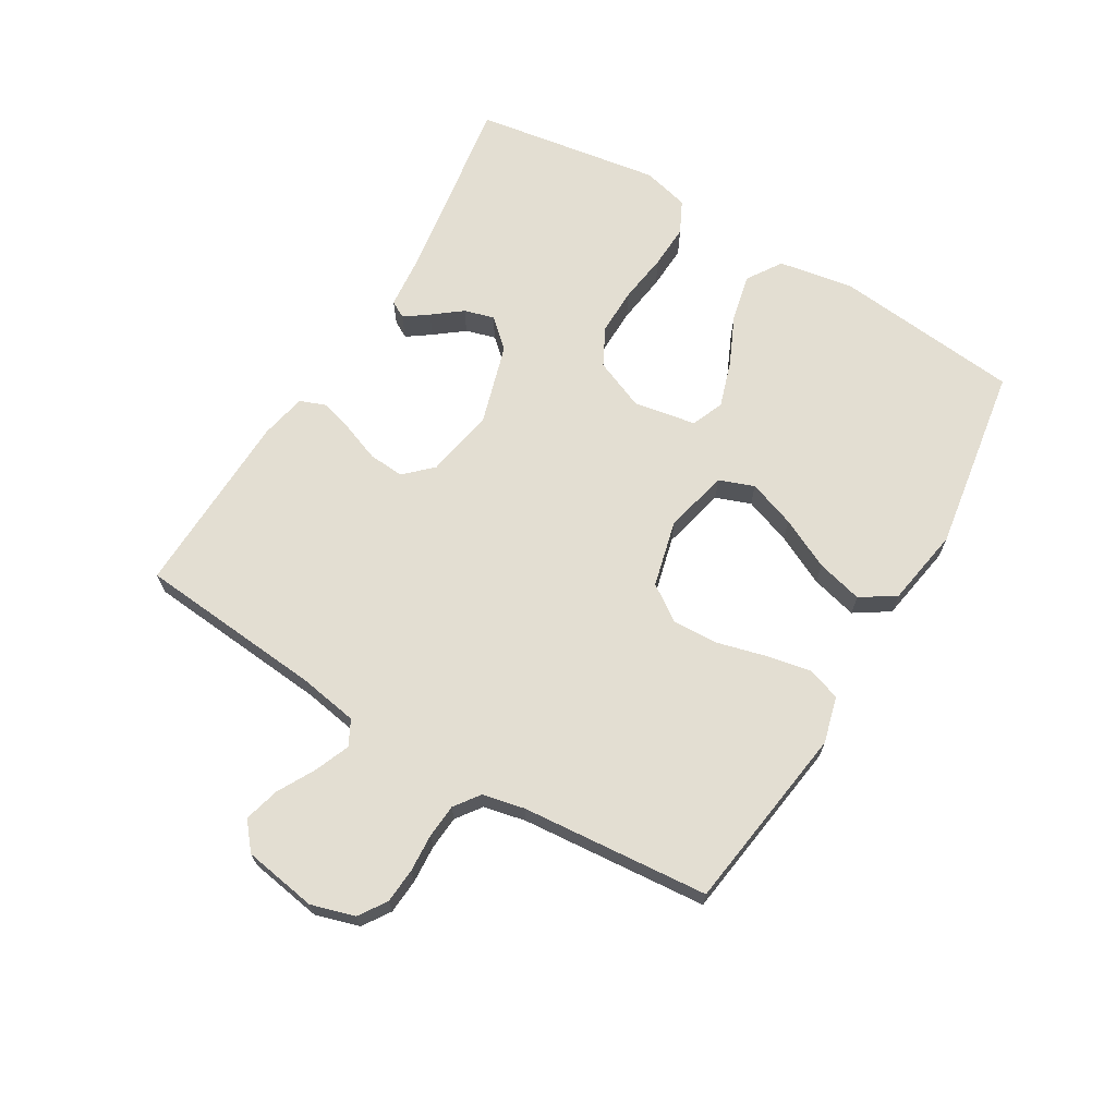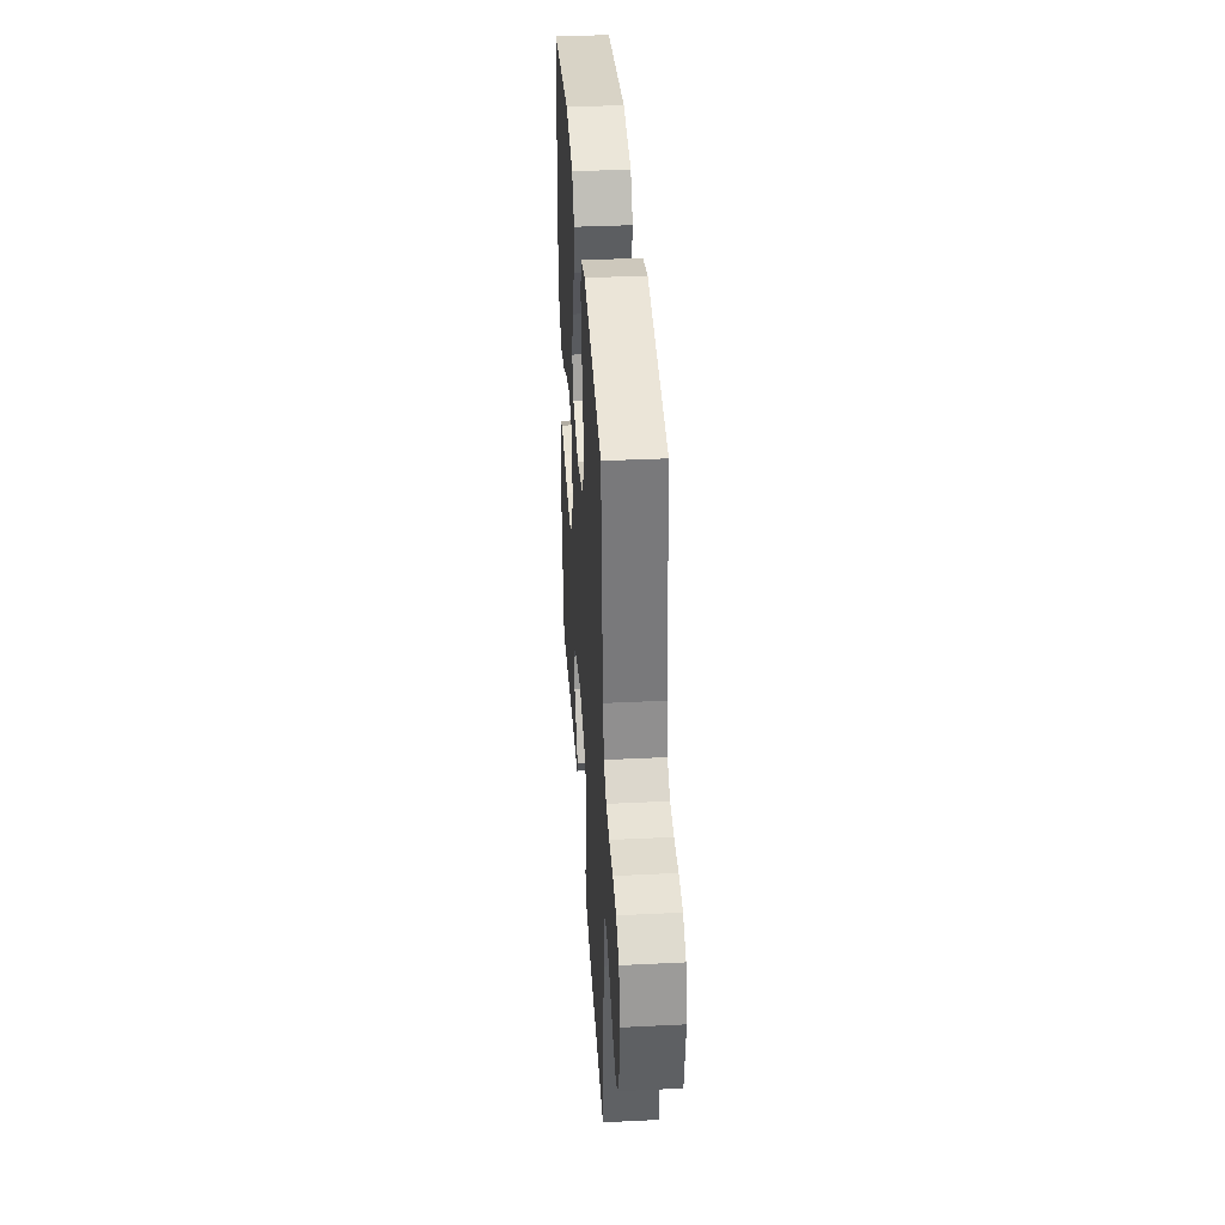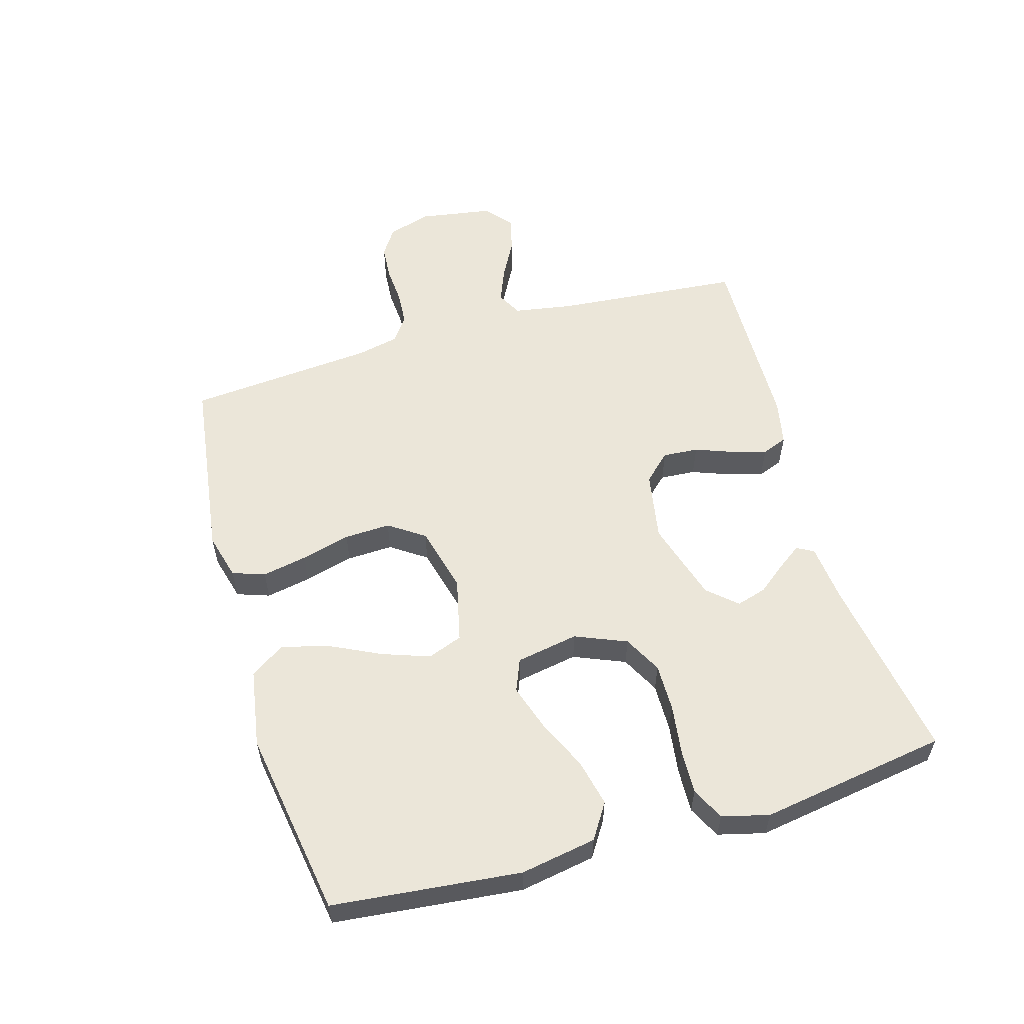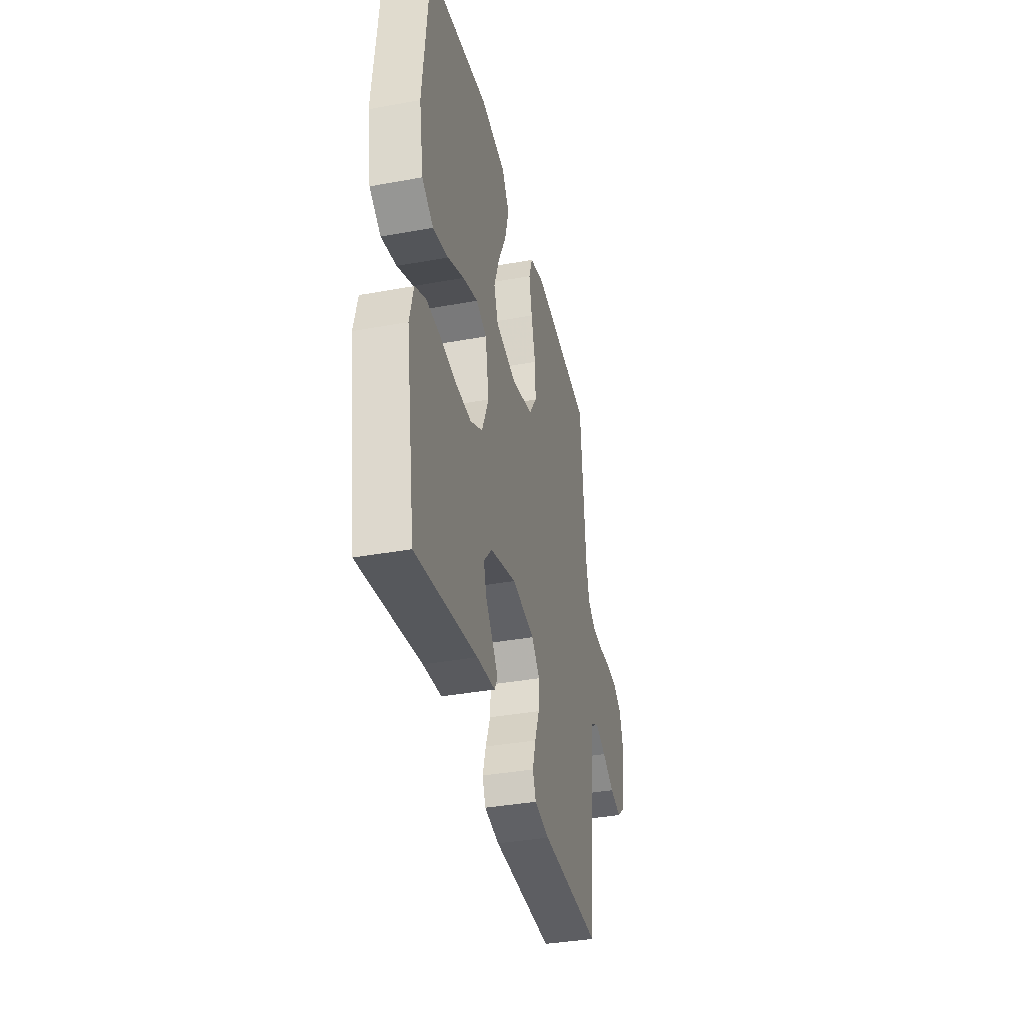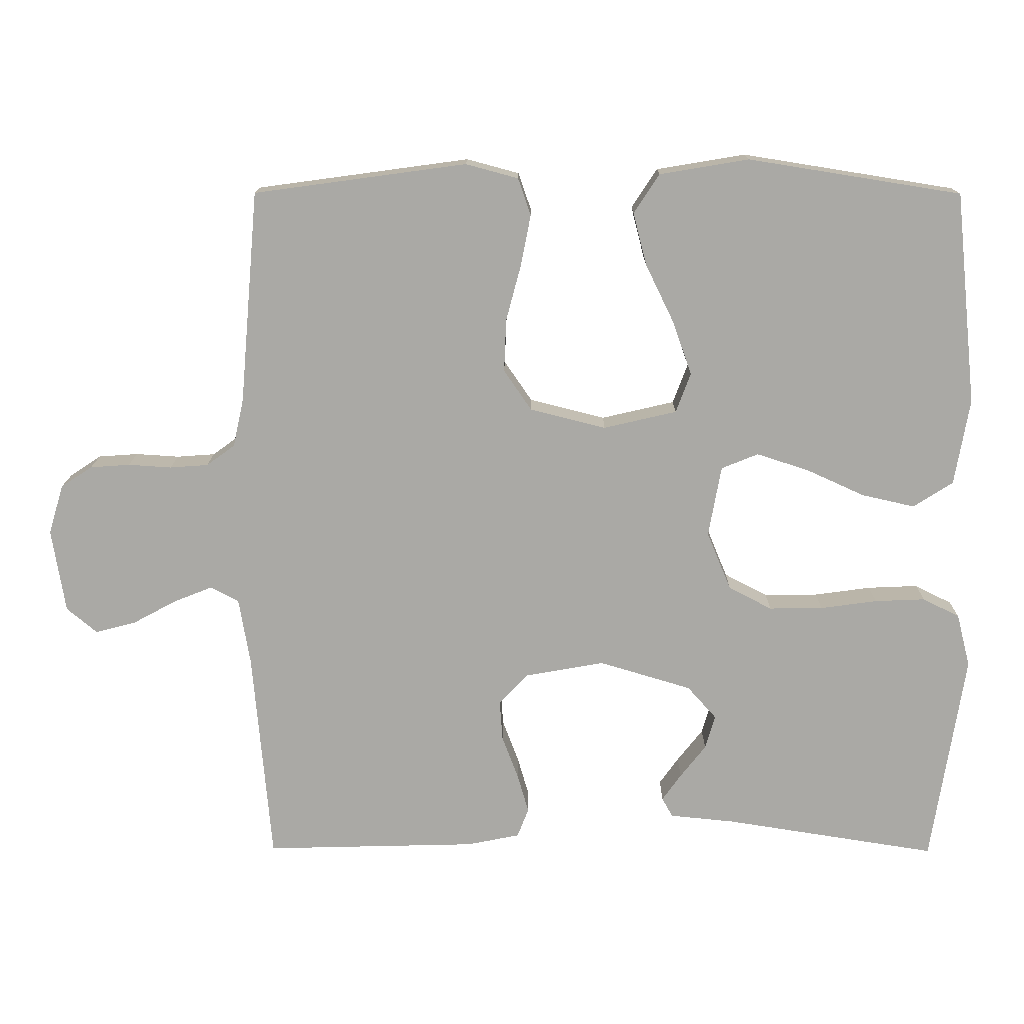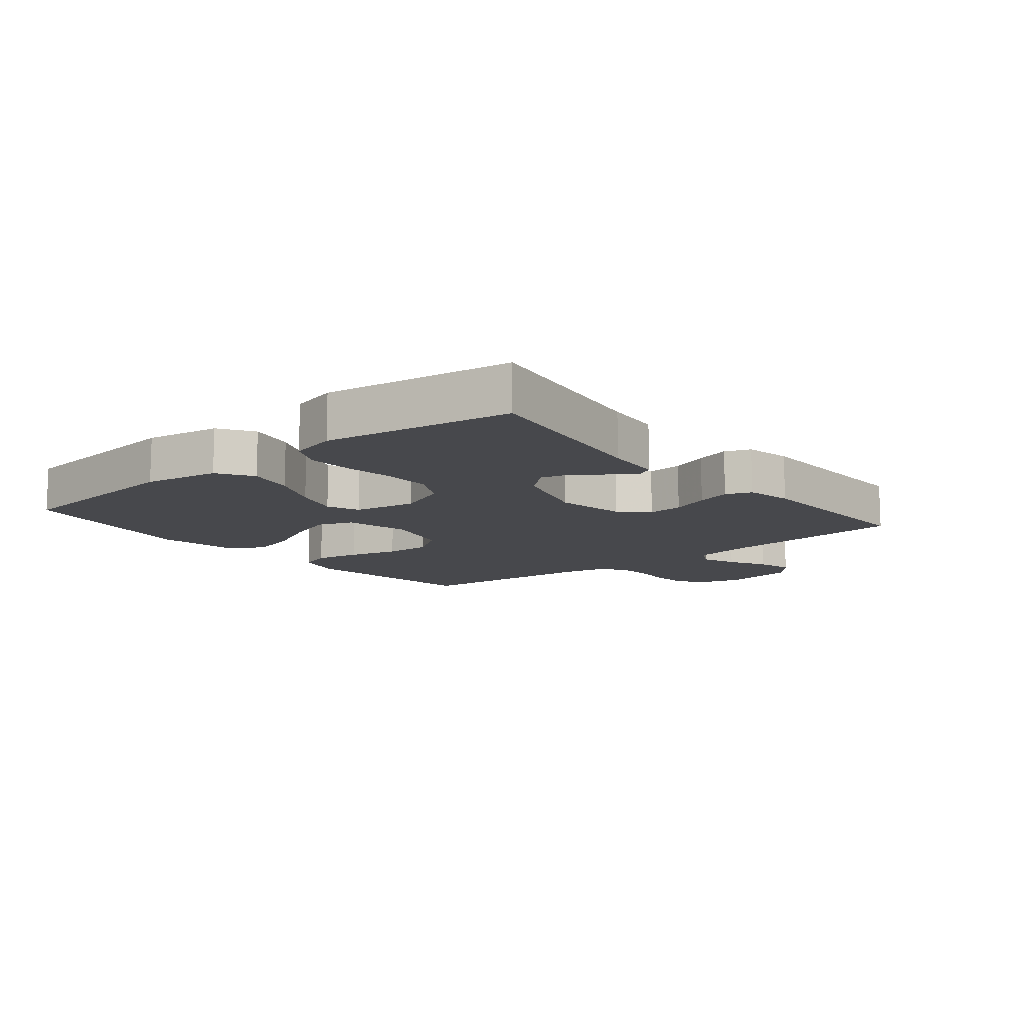
<metadata>
{"format":"obj","ext":"obj","renderer":"f3d","projection":"perspective","resolution":1024,"background":"white","views":[{"elev":67.6,"azim":-59.1,"up":"+Y"},{"elev":37.4,"azim":-93.6,"up":"+Z"},{"elev":56.6,"azim":73.8,"up":"+Y"},{"elev":-37.0,"azim":103.3,"up":"+Z"},{"elev":14.5,"azim":0.6,"up":"+Z"},{"elev":-11.6,"azim":129.5,"up":"+Y"}]}
</metadata>
<code>
v 0.5 0.07 -0.5
v 0.2 0.07 -0.453
v 0.109 0.07 -0.444
v 0.094 0.07 -0.417
v 0.121 0.07 -0.379
v 0.157 0.07 -0.333
v 0.171 0.07 -0.285
v 0.13 0.07 -0.239
v 0 0.07 -0.2
v -0.112 0.07 -0.22
v -0.153 0.07 -0.263
v -0.149 0.07 -0.32
v -0.126 0.07 -0.381
v -0.11 0.07 -0.436
v -0.126 0.07 -0.477
v -0.2 0.07 -0.492
v -0.5 0.07 -0.5
v -0.526 0.07 -0.2
v -0.542 0.07 -0.105
v -0.582 0.07 -0.084
v -0.637 0.07 -0.106
v -0.698 0.07 -0.139
v -0.755 0.07 -0.154
v -0.798 0.07 -0.118
v -0.817 0.07 0
v -0.796 0.07 0.07
v -0.752 0.07 0.099
v -0.696 0.07 0.103
v -0.635 0.07 0.099
v -0.581 0.07 0.103
v -0.541 0.07 0.132
v -0.526 0.07 0.2
v -0.5 0.07 0.5
v -0.2 0.07 0.541
v -0.126 0.07 0.521
v -0.108 0.07 0.469
v -0.122 0.07 0.397
v -0.143 0.07 0.318
v -0.146 0.07 0.244
v -0.107 0.07 0.187
v 0 0.07 0.16
v 0.103 0.07 0.184
v 0.124 0.07 0.24
v 0.097 0.07 0.316
v 0.057 0.07 0.398
v 0.038 0.07 0.472
v 0.074 0.07 0.527
v 0.2 0.07 0.548
v 0.5 0.07 0.5
v 0.531 0.07 0.2
v 0.51 0.07 0.079
v 0.454 0.07 0.043
v 0.379 0.07 0.06
v 0.298 0.07 0.097
v 0.224 0.07 0.121
v 0.172 0.07 0.1
v 0.154 0.07 0
v 0.188 0.07 -0.082
v 0.249 0.07 -0.114
v 0.325 0.07 -0.113
v 0.405 0.07 -0.102
v 0.476 0.07 -0.099
v 0.528 0.07 -0.125
v 0.547 0.07 -0.2
v 0.5 0 -0.5
v 0.2 0 -0.453
v 0.109 0 -0.444
v 0.094 0 -0.417
v 0.121 0 -0.379
v 0.157 0 -0.333
v 0.171 0 -0.285
v 0.13 0 -0.239
v 0 0 -0.2
v -0.112 0 -0.22
v -0.153 0 -0.263
v -0.149 0 -0.32
v -0.126 0 -0.381
v -0.11 0 -0.436
v -0.126 0 -0.477
v -0.2 0 -0.492
v -0.5 0 -0.5
v -0.526 0 -0.2
v -0.542 0 -0.105
v -0.582 0 -0.084
v -0.637 0 -0.106
v -0.698 0 -0.139
v -0.755 0 -0.154
v -0.798 0 -0.118
v -0.817 0 0
v -0.796 0 0.07
v -0.752 0 0.099
v -0.696 0 0.103
v -0.635 0 0.099
v -0.581 0 0.103
v -0.541 0 0.132
v -0.526 0 0.2
v -0.5 0 0.5
v -0.2 0 0.541
v -0.126 0 0.521
v -0.108 0 0.469
v -0.122 0 0.397
v -0.143 0 0.318
v -0.146 0 0.244
v -0.107 0 0.187
v 0 0 0.16
v 0.103 0 0.184
v 0.124 0 0.24
v 0.097 0 0.316
v 0.057 0 0.398
v 0.038 0 0.472
v 0.074 0 0.527
v 0.2 0 0.548
v 0.5 0 0.5
v 0.531 0 0.2
v 0.51 0 0.079
v 0.454 0 0.043
v 0.379 0 0.06
v 0.298 0 0.097
v 0.224 0 0.121
v 0.172 0 0.1
v 0.154 0 0
v 0.188 0 -0.082
v 0.249 0 -0.114
v 0.325 0 -0.113
v 0.405 0 -0.102
v 0.476 0 -0.099
v 0.528 0 -0.125
v 0.547 0 -0.2
f 63 64 1 2
f 60 61 62 63
f 59 60 63 2
f 58 59 2
f 57 58 2
f 51 52 53 54
f 51 54 55
f 50 51 55
f 49 50 55
f 48 49 55 56
f 44 45 46 47
f 43 44 47 48
f 35 36 37 38
f 33 34 35 38
f 32 33 38 39
f 31 32 39 40
f 26 27 28 29
f 26 29 30
f 25 26 30
f 24 25 30
f 21 22 23 24
f 20 21 24 30
f 19 20 30 31
f 15 16 17 18
f 12 13 14 15
f 12 15 18 19
f 3 4 5 6
f 2 3 6
f 2 6 7
f 57 2 7
f 43 48 56 57
f 42 43 57 7
f 41 42 7 8
f 40 41 8 9
f 31 40 9 10
f 11 12 19 31
f 10 11 31
f 66 65 128 127
f 127 126 125 124
f 66 127 124 123
f 66 123 122
f 66 122 121
f 118 117 116 115
f 119 118 115
f 119 115 114
f 119 114 113
f 120 119 113 112
f 111 110 109 108
f 112 111 108 107
f 102 101 100 99
f 102 99 98 97
f 103 102 97 96
f 104 103 96 95
f 93 92 91 90
f 94 93 90
f 94 90 89
f 94 89 88
f 88 87 86 85
f 94 88 85 84
f 95 94 84 83
f 82 81 80 79
f 79 78 77 76
f 83 82 79 76
f 70 69 68 67
f 70 67 66
f 71 70 66
f 71 66 121
f 121 120 112 107
f 71 121 107 106
f 72 71 106 105
f 73 72 105 104
f 74 73 104 95
f 95 83 76 75
f 95 75 74
f 1 65 66 2
f 2 66 67 3
f 3 67 68 4
f 4 68 69 5
f 5 69 70 6
f 6 70 71 7
f 7 71 72 8
f 8 72 73 9
f 9 73 74 10
f 10 74 75 11
f 11 75 76 12
f 12 76 77 13
f 13 77 78 14
f 14 78 79 15
f 15 79 80 16
f 16 80 81 17
f 17 81 82 18
f 18 82 83 19
f 19 83 84 20
f 20 84 85 21
f 21 85 86 22
f 22 86 87 23
f 23 87 88 24
f 24 88 89 25
f 25 89 90 26
f 26 90 91 27
f 27 91 92 28
f 28 92 93 29
f 29 93 94 30
f 30 94 95 31
f 31 95 96 32
f 32 96 97 33
f 33 97 98 34
f 34 98 99 35
f 35 99 100 36
f 36 100 101 37
f 37 101 102 38
f 38 102 103 39
f 39 103 104 40
f 40 104 105 41
f 41 105 106 42
f 42 106 107 43
f 43 107 108 44
f 44 108 109 45
f 45 109 110 46
f 46 110 111 47
f 47 111 112 48
f 48 112 113 49
f 49 113 114 50
f 50 114 115 51
f 51 115 116 52
f 52 116 117 53
f 53 117 118 54
f 54 118 119 55
f 55 119 120 56
f 56 120 121 57
f 57 121 122 58
f 58 122 123 59
f 59 123 124 60
f 60 124 125 61
f 61 125 126 62
f 62 126 127 63
f 63 127 128 64
f 64 128 65 1

</code>
